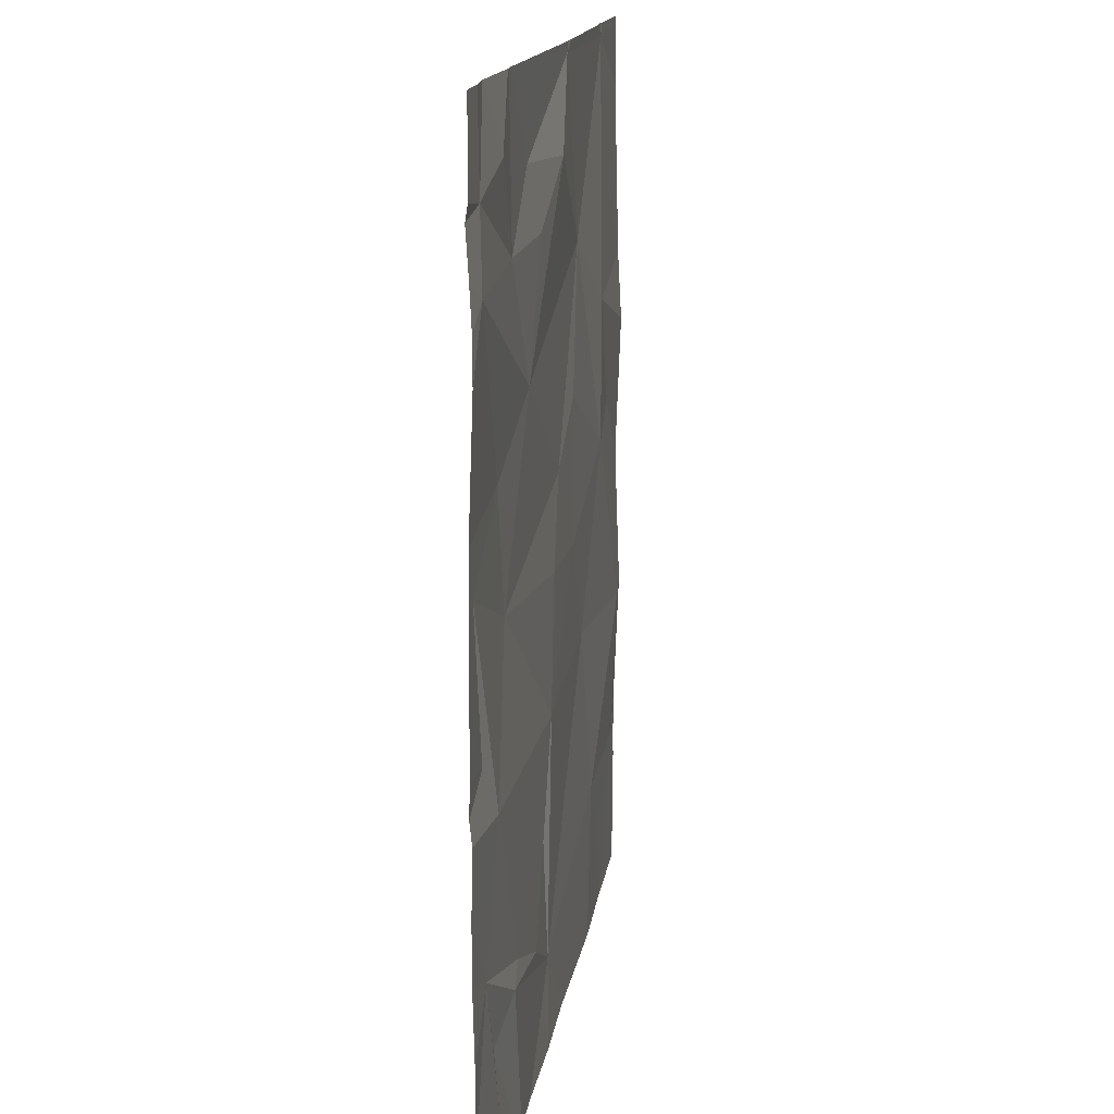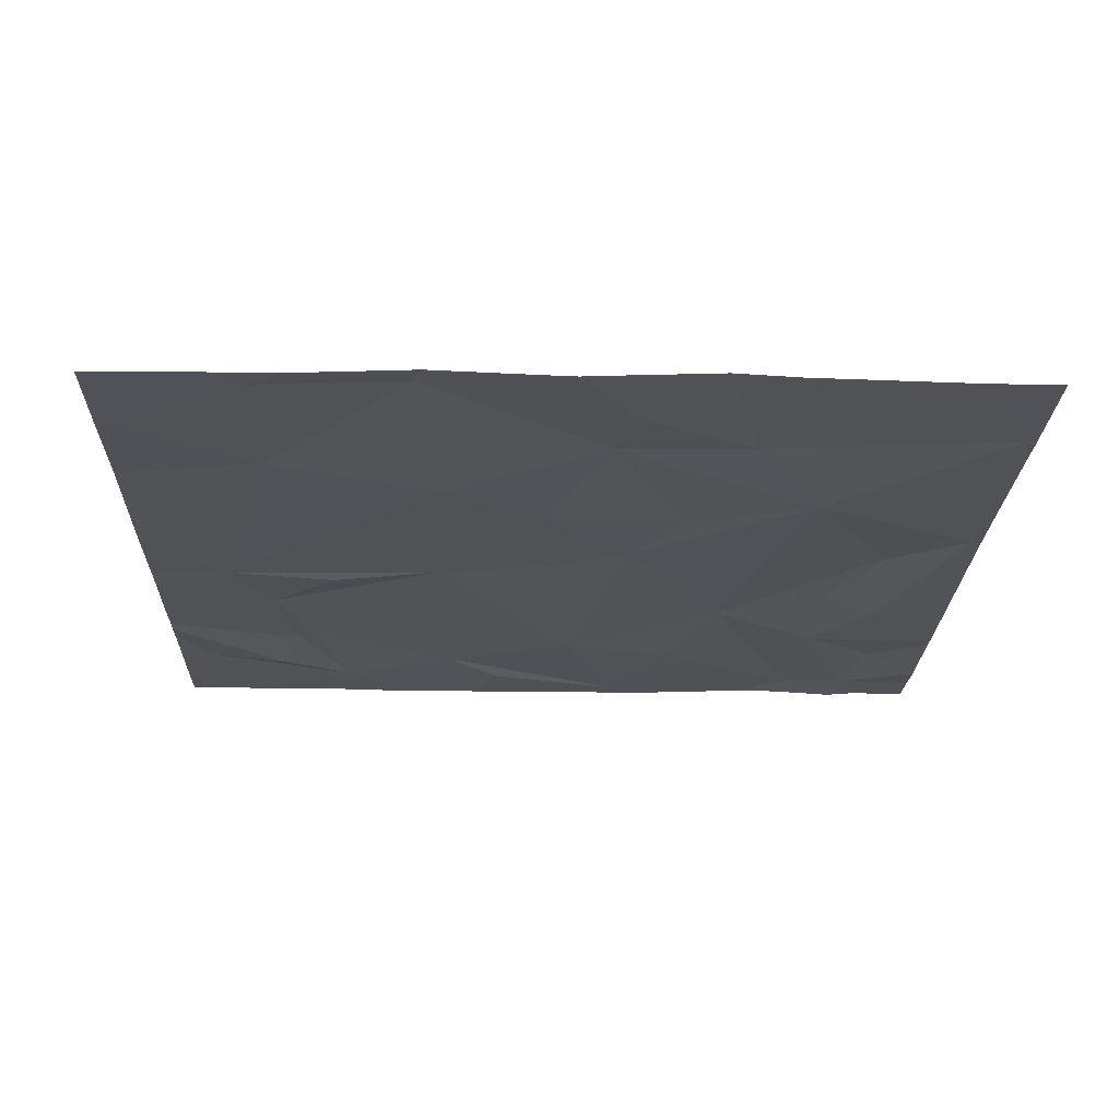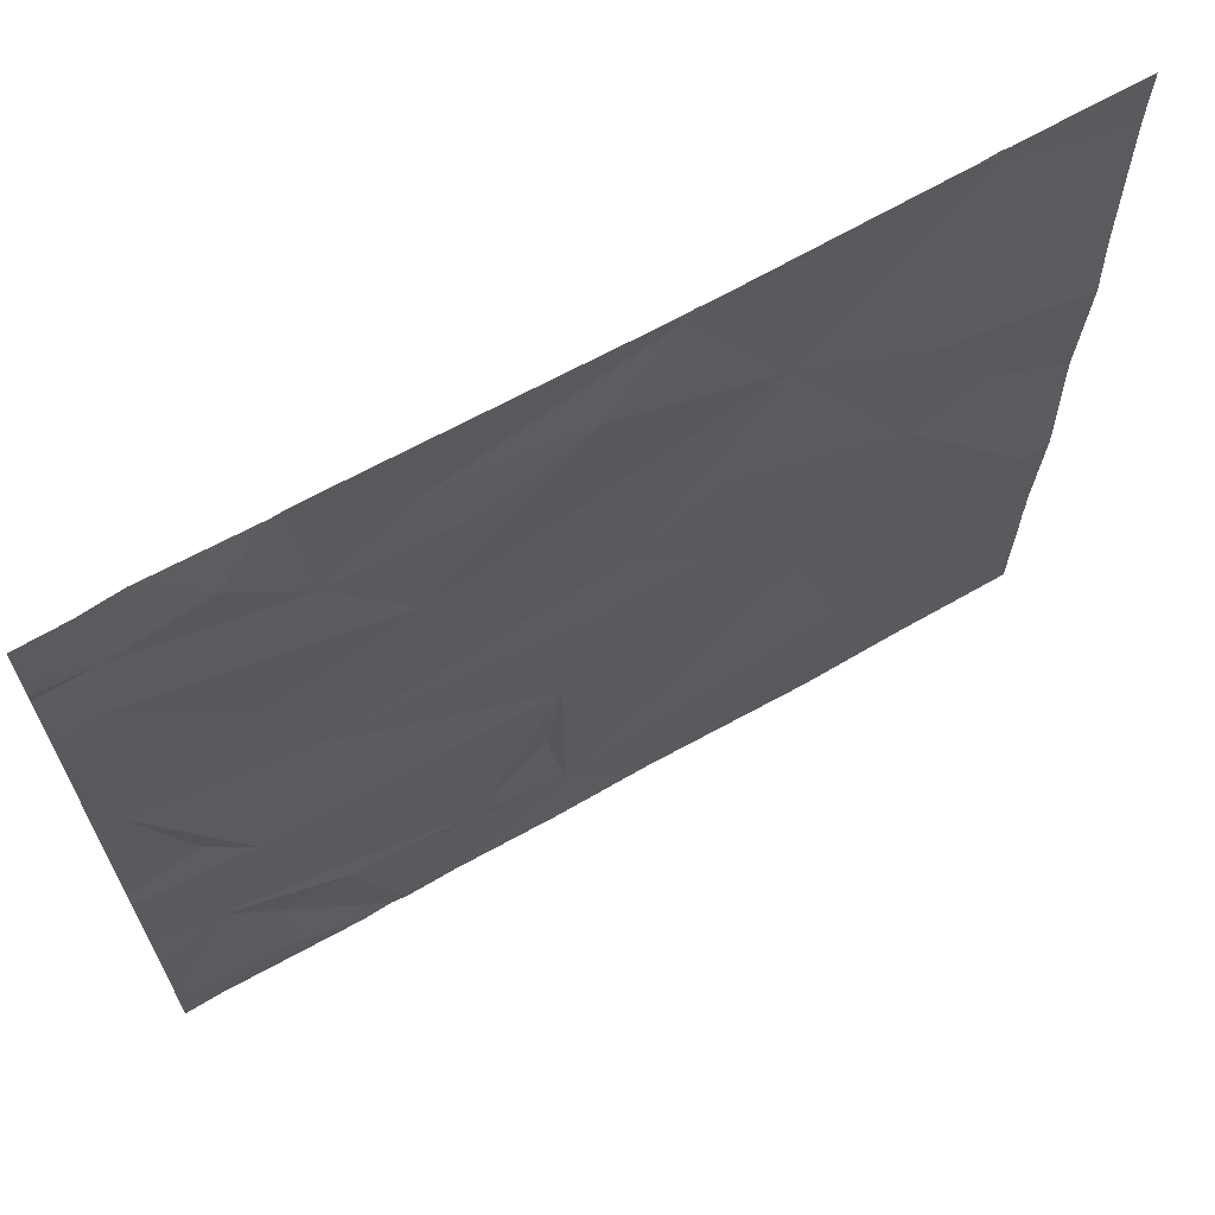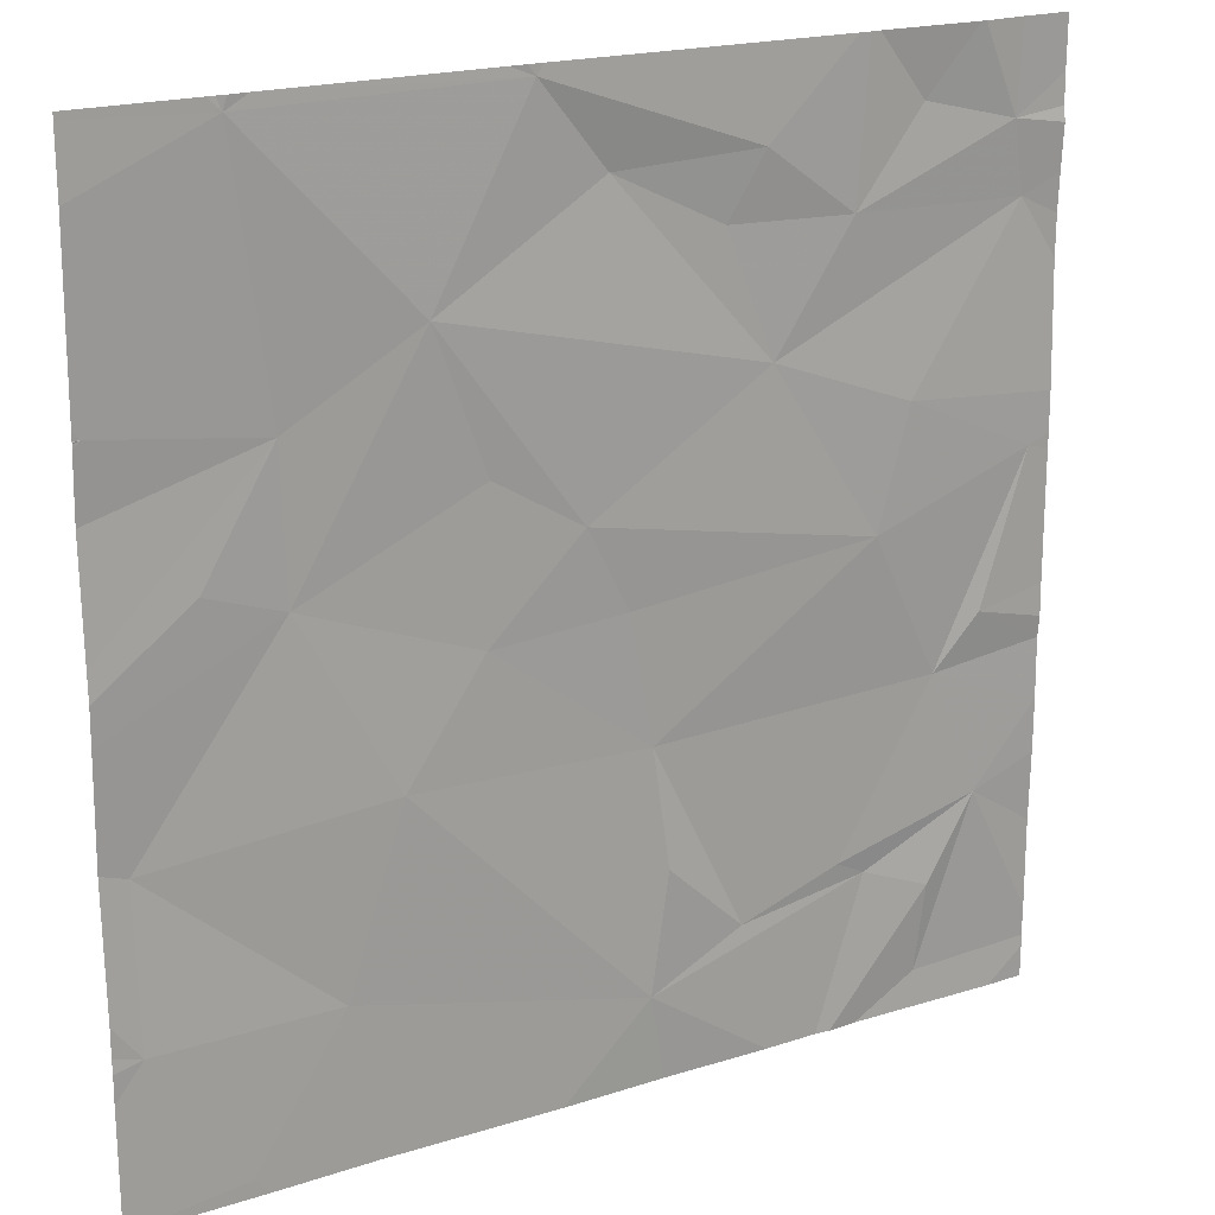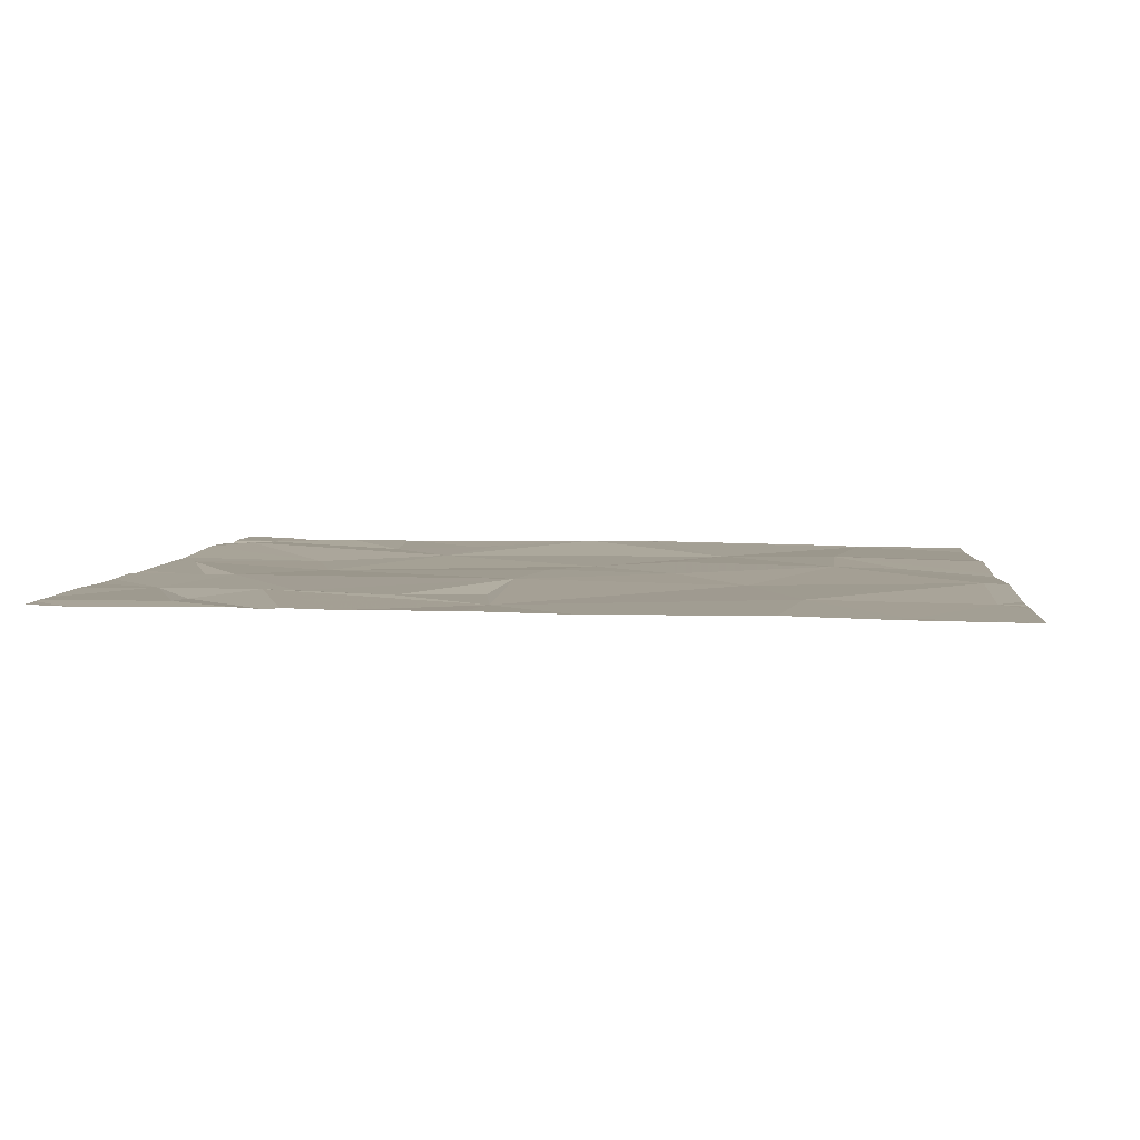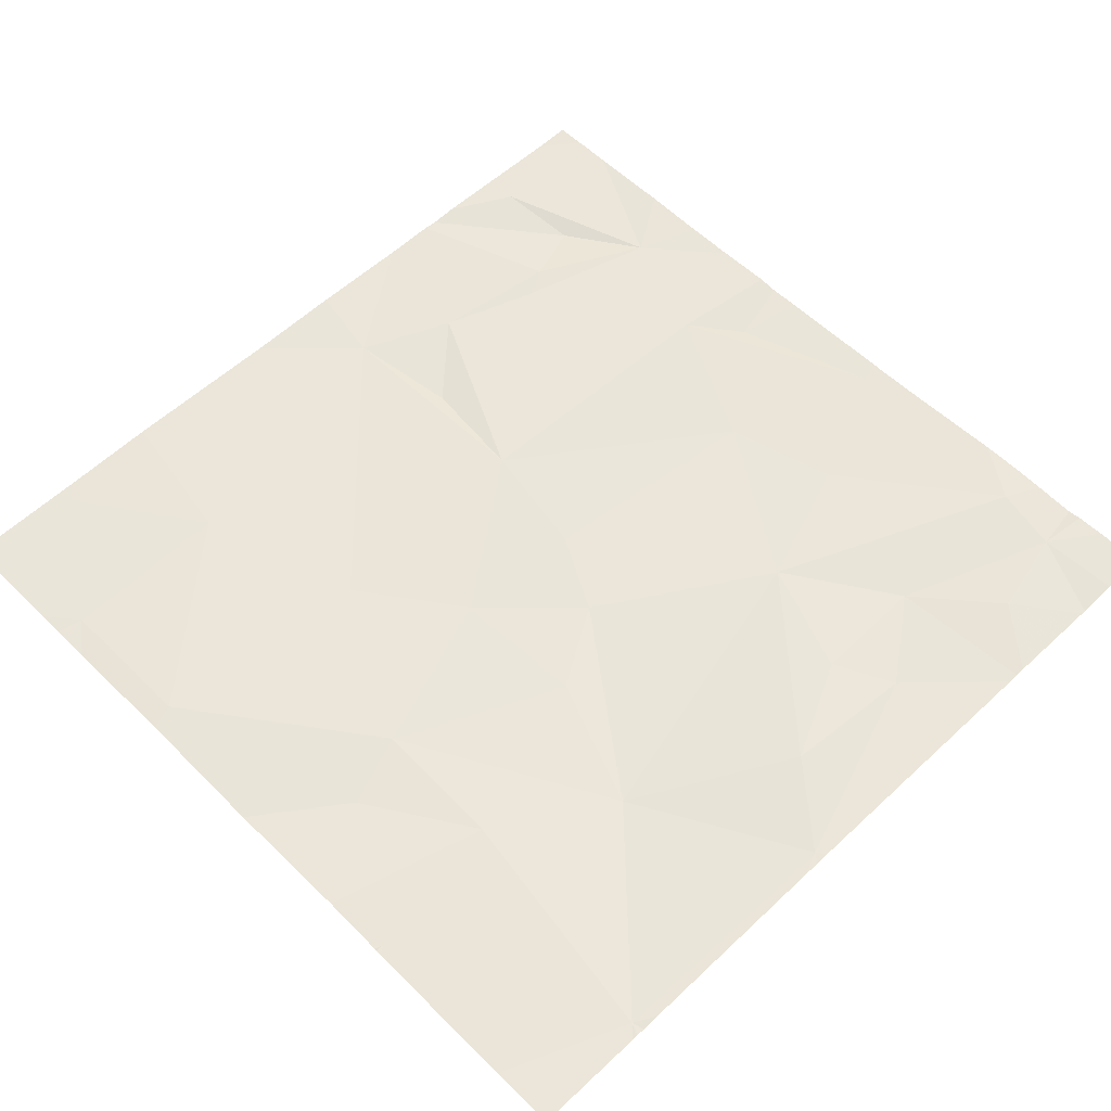
<metadata>
{"format":"obj","ext":"obj","renderer":"f3d","projection":"perspective","resolution":1024,"background":"white","views":[{"elev":14.4,"azim":-81.6,"up":"+Y"},{"elev":-22.2,"azim":88.3,"up":"+Z"},{"elev":67.3,"azim":-29.0,"up":"+Y"},{"elev":19.8,"azim":149.9,"up":"+Y"},{"elev":4.7,"azim":4.9,"up":"+Z"},{"elev":56.7,"azim":135.8,"up":"+Z"}]}
</metadata>
<code>
v -60.01 232 494
v -60.01 232.3 494
v -60.01 231.8 494
v -60.01 230.9 494
v -60.01 232.5 494
v -61.5 232.5 494
v -60.01 231.6 494
v -61.3 231.9 494
v -61.2 232.2 494
v -60.97 232.3 494
v -60.92 231.7 494
v -60.72 231.5 494
v -61.01 231.5 494
v -61.46 232.2 494
v -61.14 232.5 494
v -61.46 232.5 494
v -61.05 230.8 494
v -61.48 232.5 494
v -60.44 230.9 494
v -61.53 230.9 494
v -61.27 232.3 494
v -60.83 232.5 494
v -61.52 231.6 494
v -60.63 232.1 494
v -61.06 231.3 494
v -60.74 231.8 494
v -60.37 231.6 494
v -61.47 230.9 494
v -61.67 231.3 494
v -61.25 230.9 494
v -61.09 231 494
v -61.59 231.8 494
v -60.56 231.3 494
v -60.01 230.9 494
v -60.85 232.5 494
v -61.83 232.2 494
v -61.65 230.7 494
v -61.67 230.8 494
v -61.77 231 494
v -61.77 231.4 494
v -60.01 231 494
v -61.87 231.7 494
v -61.81 232.3 494
v -60.01 230.8 494
v -61.61 232.4 494
v -60.01 230.6 494
v -60.25 230.6 494
v -60.5 230.6 494
v -60.02 232 494
v -60.36 231.9 494
v -60.28 232.5 494
v -60.06 231.2 494
v -60.07 230.9 494
v -61.42 230.6 494
v -60.87 230.6 494
v -61.52 230.6 494
v -61.31 230.6 494
v -61.83 230.6 494
v -61.45 230.6 494
v -60.01 230.6 494
v -60.19 230.6 494
v -61.63 230.6 494
v -60.28 230.6 494
v -60.21 231.7 494
v -61.08 230.6 494
v -61.92 230.7 494
v -61.92 230.6 494
v -61.92 231.1 494
v -61.92 231.2 494
v -61.92 230.7 494
v -61.92 230.9 494
v -61.92 231.3 494
v -61.92 231.3 494
v -60.81 232.5 494
v -61.92 230.7 494
v -61.92 232.4 494
v -61.92 232.3 494
v -61.92 232.2 494
v -61.92 232.3 494
v -61.92 231.4 494
v -61.92 232 494
v -61.92 231.8 494
v -61.92 231.7 494
v -61.92 232.1 494
v -61.92 231.7 494
v -60.01 232 494
v -60.01 232 494
v -60.01 232 494
v -60.01 232 494
v -60.01 231.5 494
v -60.01 231.5 494
v -60.01 231.2 494
v -60.01 232 494
v -61.82 230.6 494
v -61.92 230.6 494
v -61.72 232.5 494
v -61.73 232.5 494
v -61.82 232.5 494
v -60.29 232.5 494
v -60.27 232.5 494
v -60.33 232.5 494
v -60.78 232.5 494
v -61.89 232.5 494
v -61.92 232.5 494
v -60.27 232.5 494
v -60.25 232.5 494
v -60.01 232.5 494
f 9 8 10
f 12 11 13
f 14 8 9
f 98 43 97
f 19 17 55
f 57 20 54
f 21 22 15
f 23 11 8
f 14 21 16
f 22 10 24
f 25 12 13
f 21 9 10
f 24 10 8
f 27 26 12
f 25 13 23
f 29 28 25
f 23 29 25
f 28 30 25
f 25 31 17
f 17 31 30
f 11 12 26
f 21 10 22
f 11 26 24
f 8 32 23
f 33 25 17
f 25 30 31
f 14 9 21
f 28 20 30
f 17 30 20
f 8 11 24
f 33 12 25
f 13 11 23
f 8 14 36
f 59 37 56
f 101 51 99
f 89 49 3
f 72 40 73
f 100 51 105
f 66 37 75
f 39 37 38
f 40 29 42
f 78 43 79
f 45 43 14
f 43 45 96
f 32 8 36
f 14 43 36
f 88 49 86
f 20 28 39
f 87 49 89
f 29 39 28
f 32 36 81
f 42 32 82
f 29 23 42
f 37 39 70
f 45 14 18
f 23 32 42
f 69 29 72
f 54 38 59
f 80 42 85
f 99 51 100
f 39 38 20
f 86 49 87
f 97 43 96
f 50 49 51
f 52 19 53
f 94 66 58
f 47 53 19
f 53 47 46
f 96 45 6
f 62 66 94
f 24 50 51
f 6 45 18
f 2 49 1
f 33 19 52
f 63 47 48
f 74 22 102
f 61 47 63
f 49 50 3
f 7 64 90
f 47 19 48
f 91 52 92
f 50 27 64
f 52 53 41
f 90 27 91
f 60 46 47
f 56 37 66
f 33 52 27
f 24 51 22
f 24 27 50
f 27 12 33
f 22 51 101
f 19 33 17
f 24 26 27
f 41 53 34
f 56 66 62
f 66 67 58
f 1 49 93
f 68 39 69
f 2 51 49
f 69 39 29
f 70 39 71
f 59 38 37
f 58 67 95
f 71 39 68
f 72 29 40
f 5 51 2
f 35 22 74
f 73 40 80
f 34 53 4
f 75 37 70
f 54 20 38
f 76 43 98
f 77 43 76
f 4 53 44
f 78 36 43
f 18 14 16
f 44 53 46
f 79 43 77
f 3 50 7
f 80 40 42
f 7 50 64
f 81 36 84
f 82 32 81
f 48 19 55
f 83 42 82
f 16 21 15
f 60 47 61
f 84 36 78
f 55 17 65
f 85 42 83
f 90 64 27
f 91 27 52
f 15 22 35
f 65 17 57
f 92 52 41
f 93 49 88
f 57 17 20
f 106 5 107
f 102 22 101
f 103 76 98
f 104 76 103
f 105 51 106
f 106 51 5

</code>
